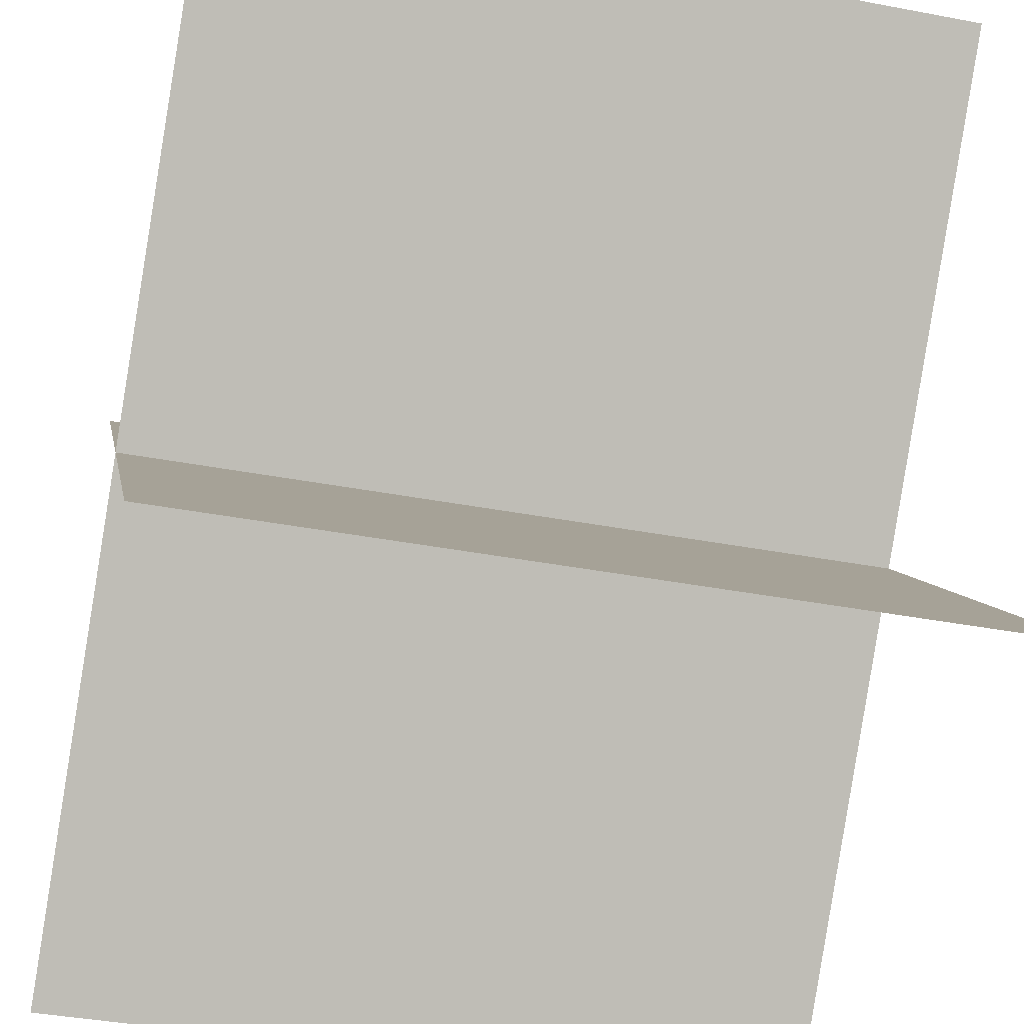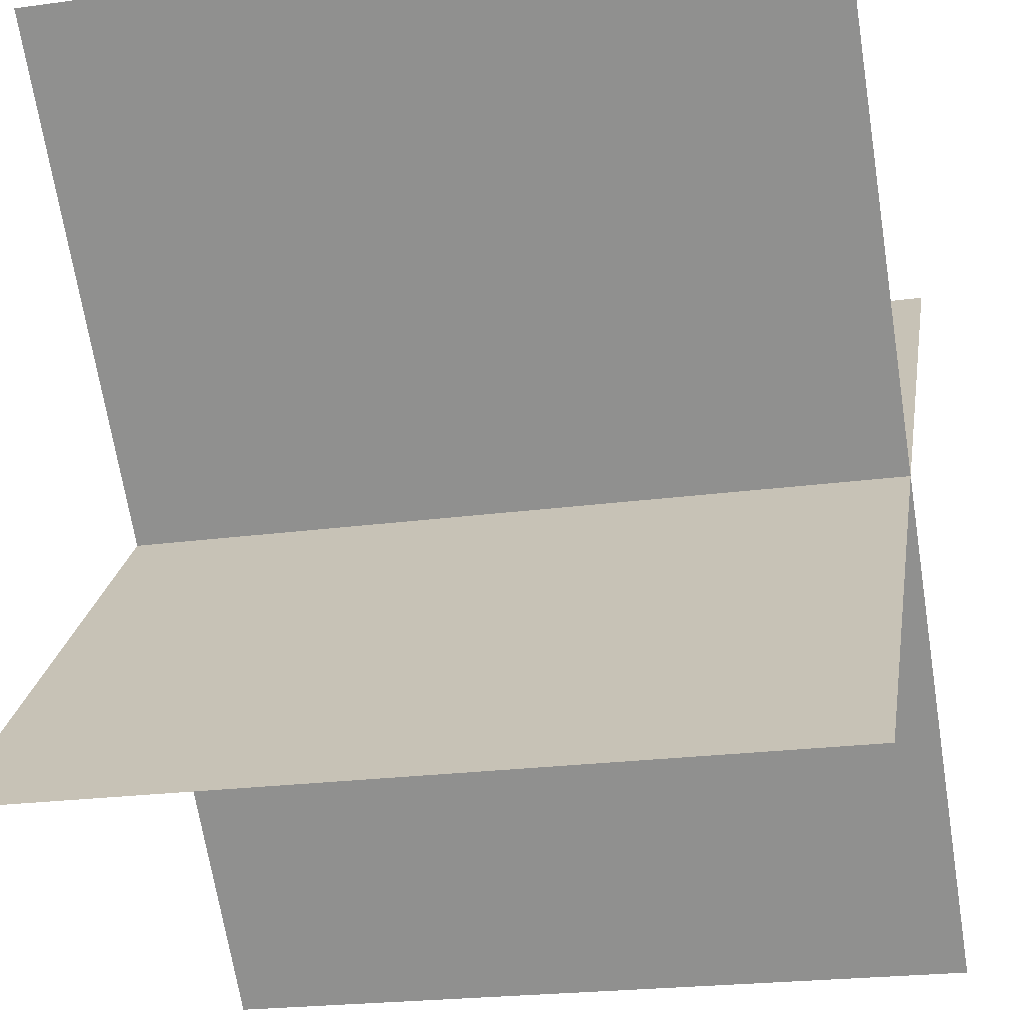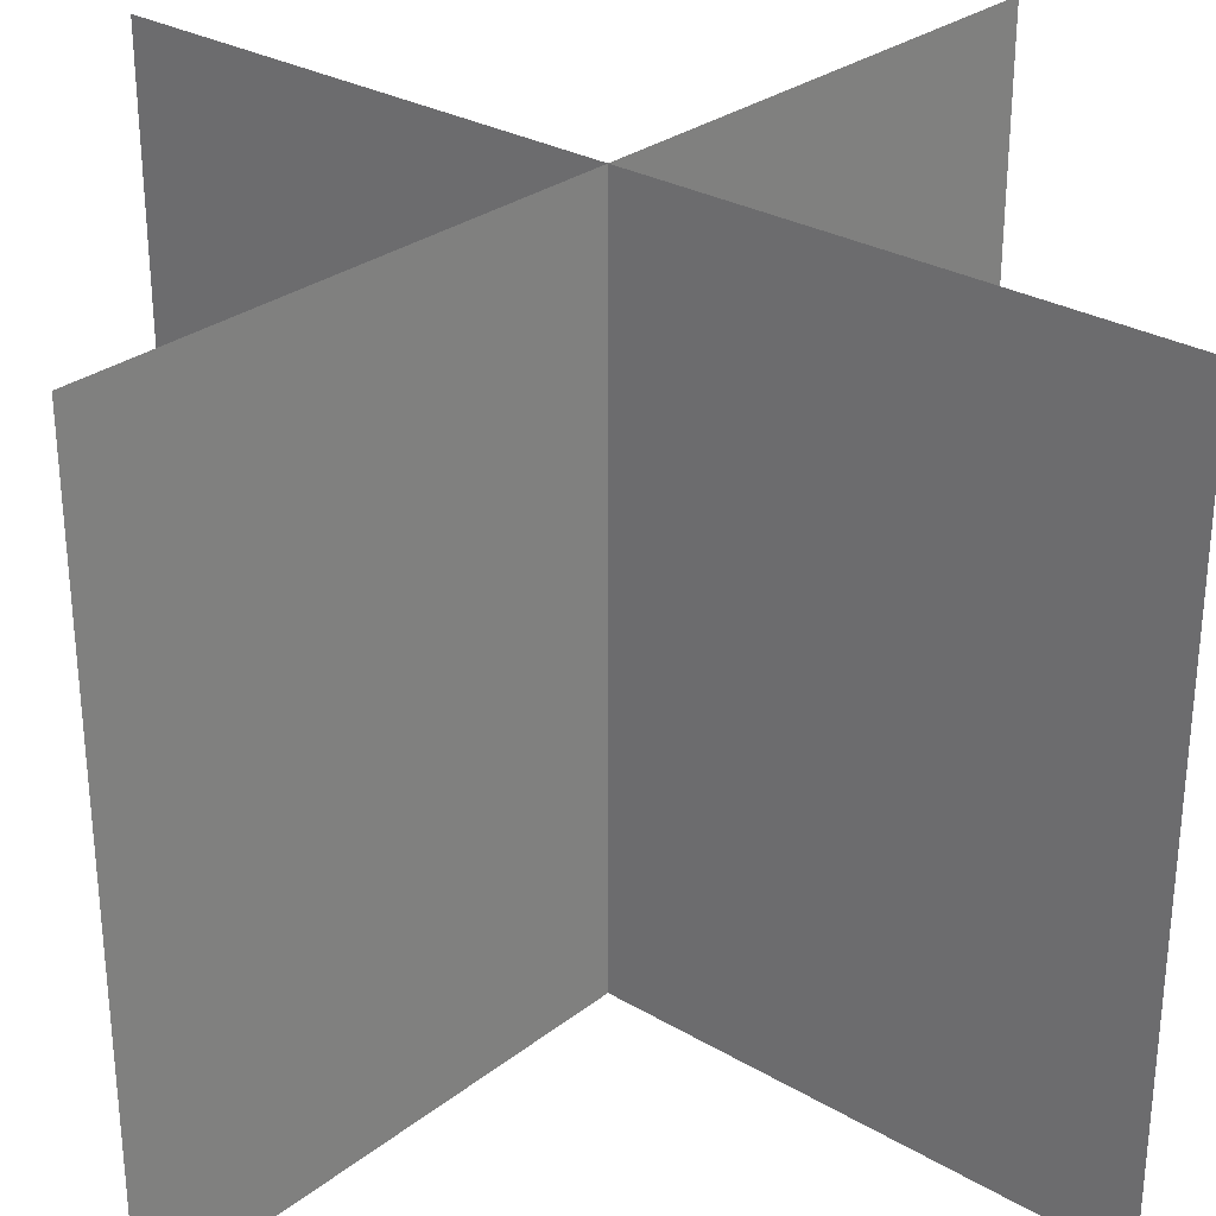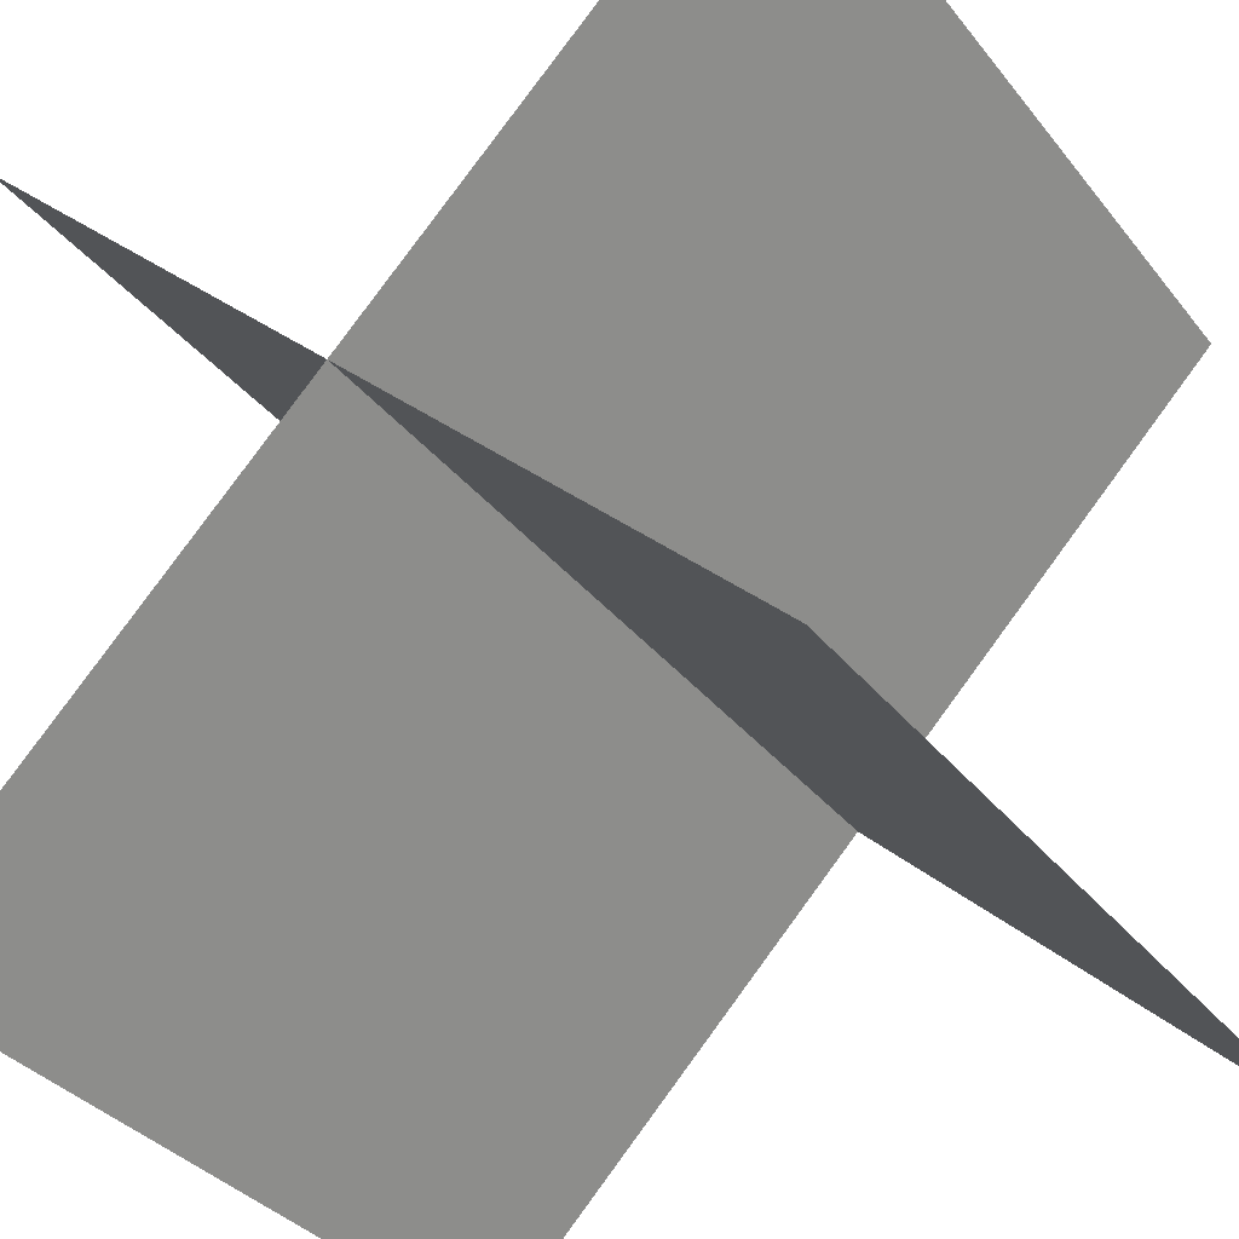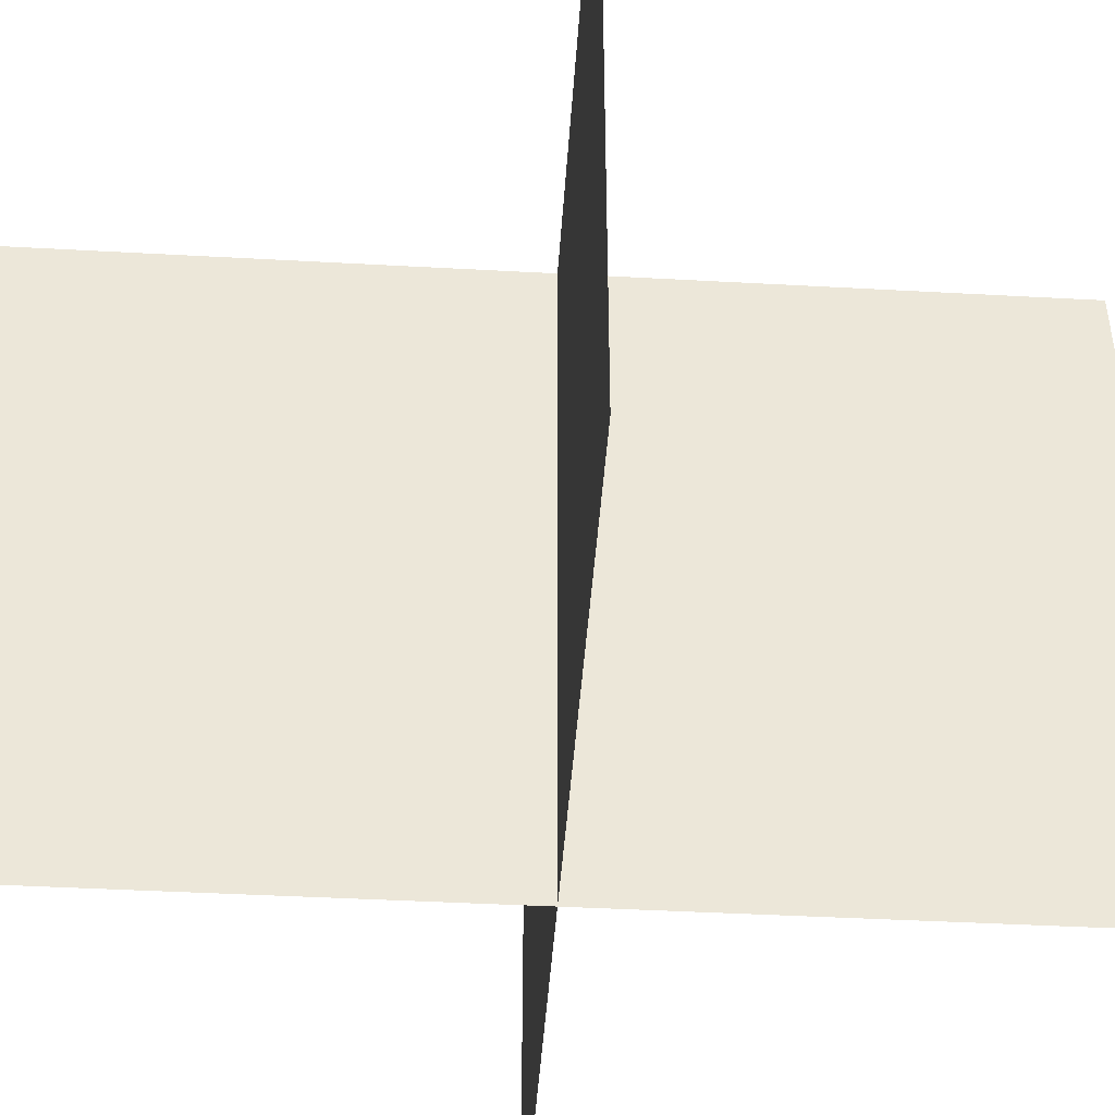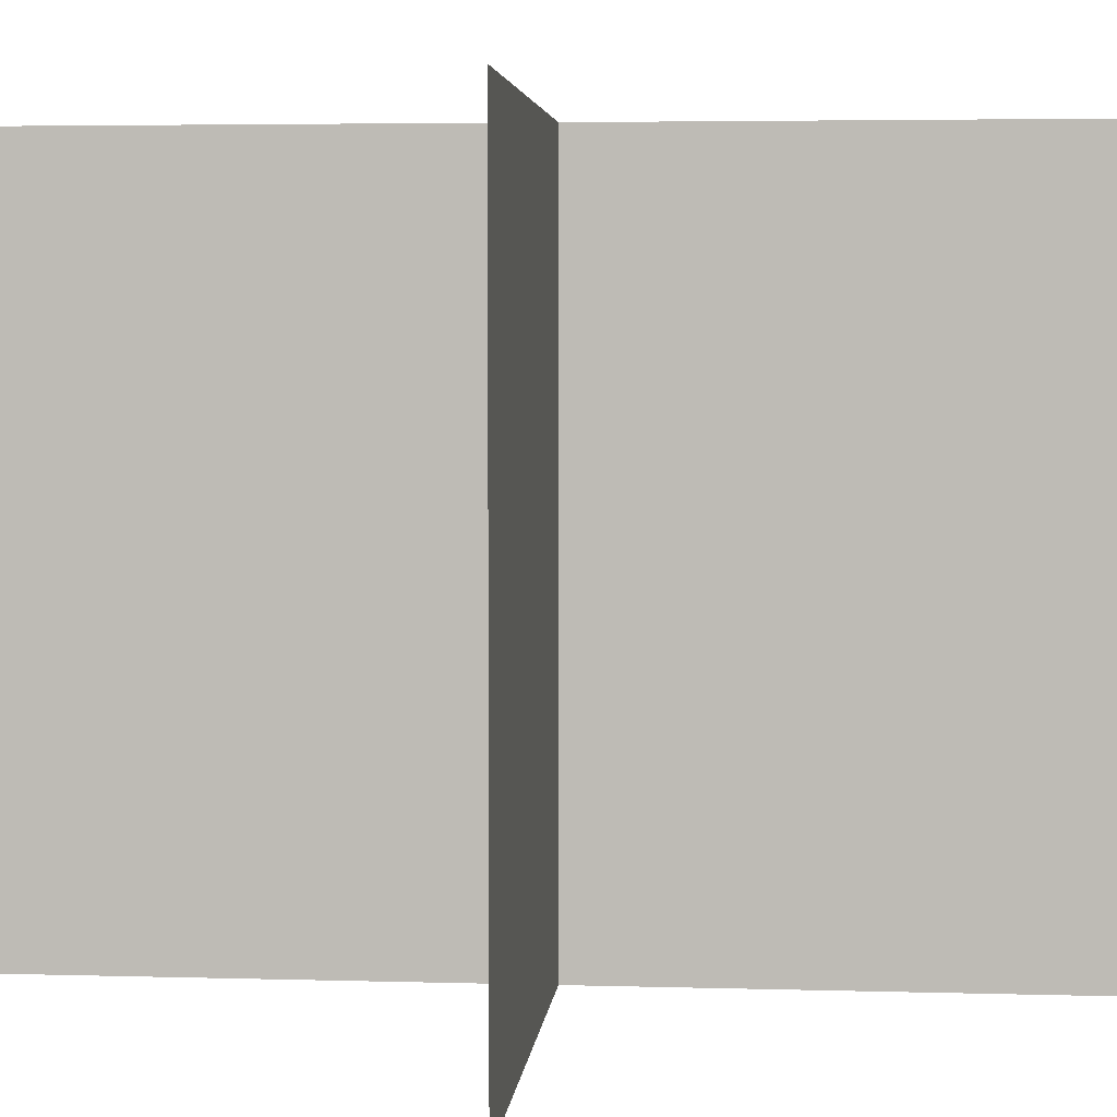
<metadata>
{"format":"obj","ext":"obj","renderer":"f3d","projection":"perspective","resolution":1024,"background":"white","views":[{"elev":-40.6,"azim":-103.0,"up":"+Z"},{"elev":-23.0,"azim":-77.0,"up":"+Z"},{"elev":28.8,"azim":176.2,"up":"+Y"},{"elev":-35.6,"azim":33.2,"up":"+Z"},{"elev":-43.5,"azim":41.3,"up":"+Y"},{"elev":4.3,"azim":-39.8,"up":"+Y"}]}
</metadata>
<code>
v 1 -0 1
v 0 0 0
v 0 1 0
v 1 1 1
v 1 1 0
v 0 1 1
v 0 -0 1
v 1 0 0
v 1 1 1
v 0 1 0
v 0 0 0
v 1 -0 1
v 1 0 0
v 0 -0 1
v 0 1 1
v 1 1 0
f 7 8 5
f 5 6 7
f 2 3 4
f 4 1 2
f 9 11 12
f 11 9 10
f 16 14 15
f 14 16 13

</code>
